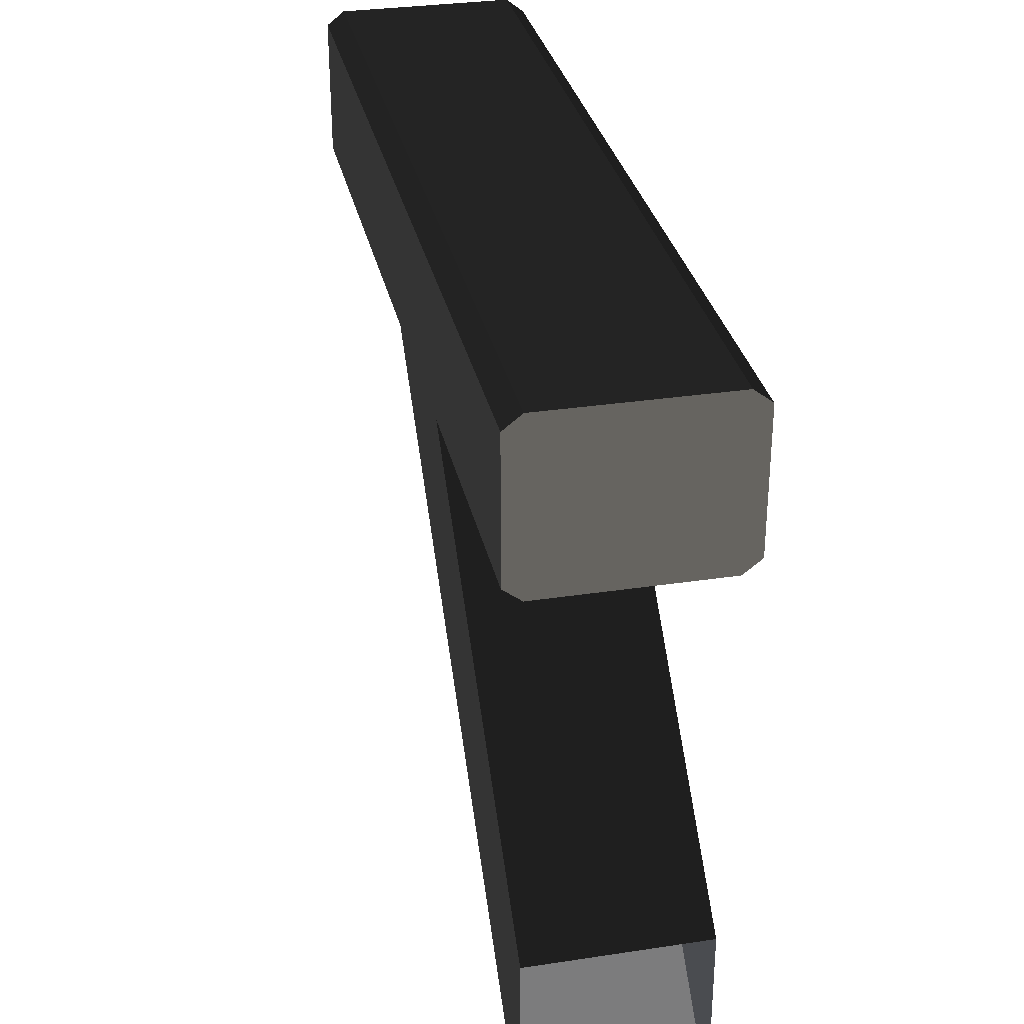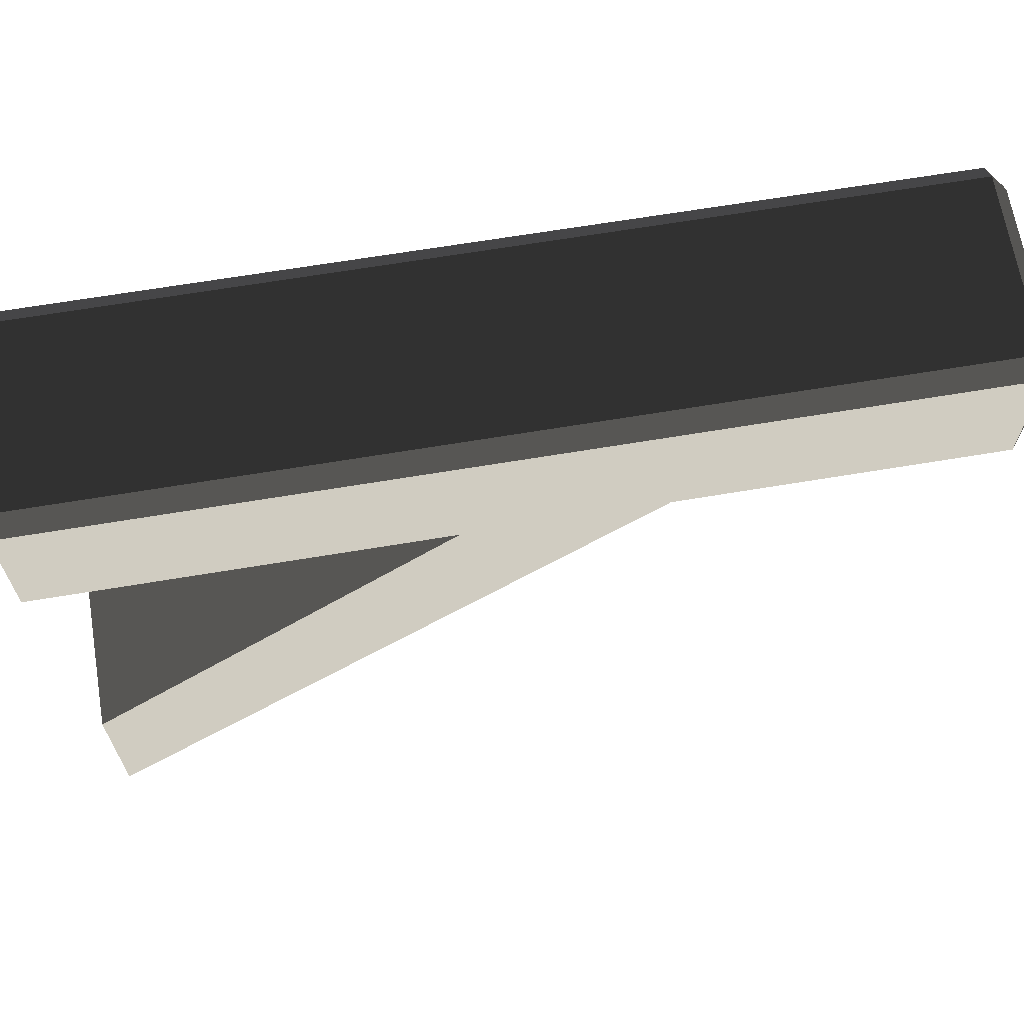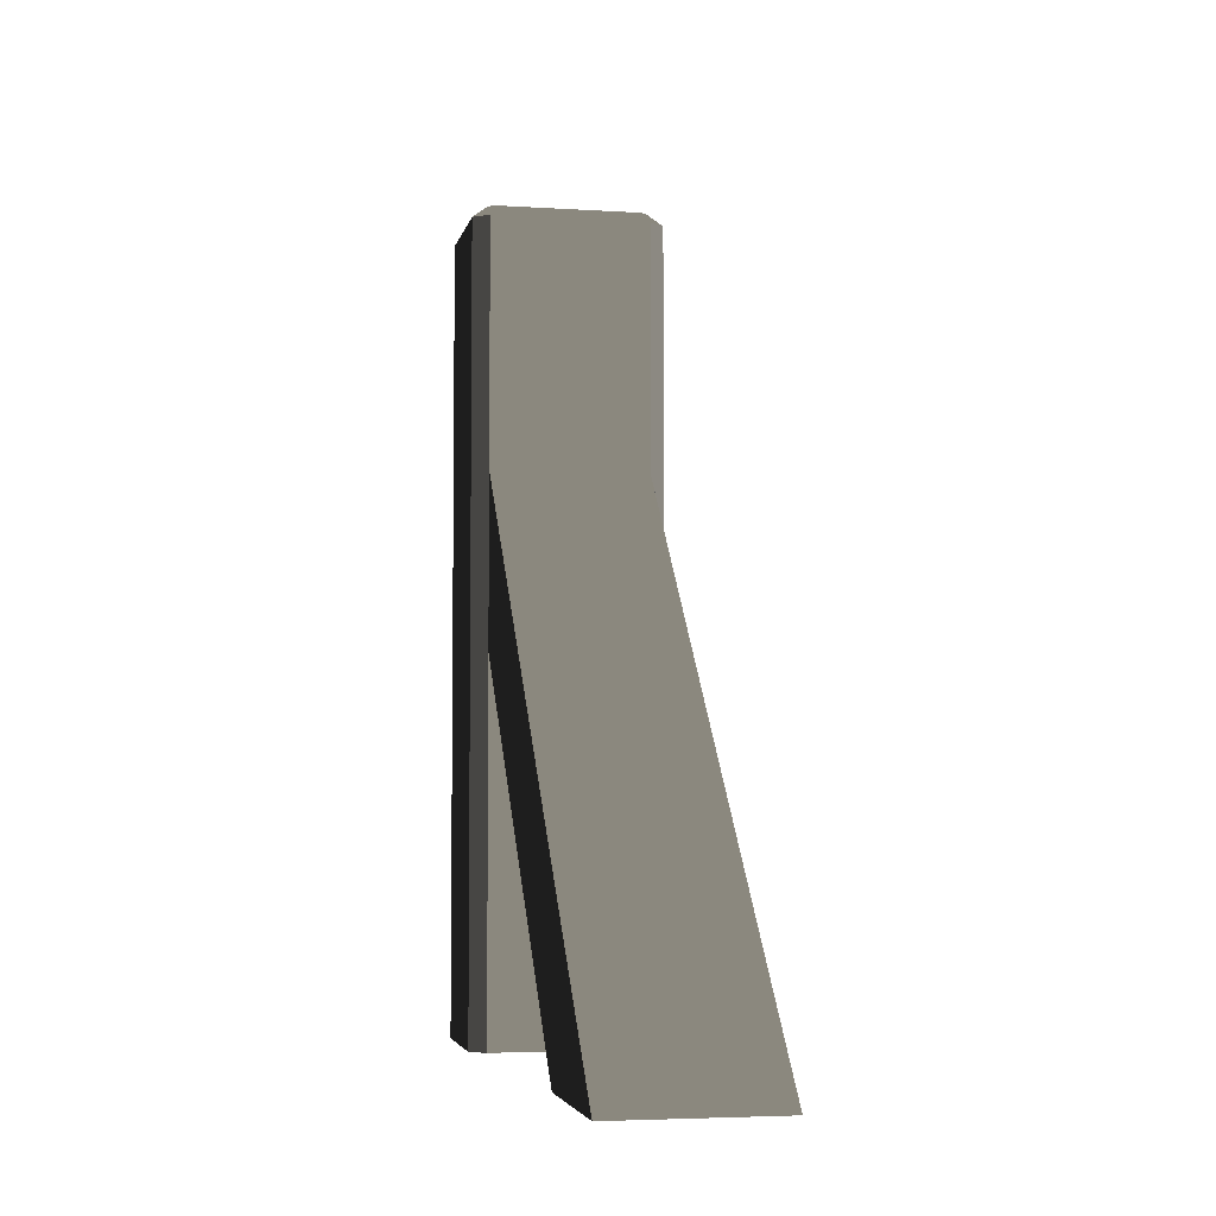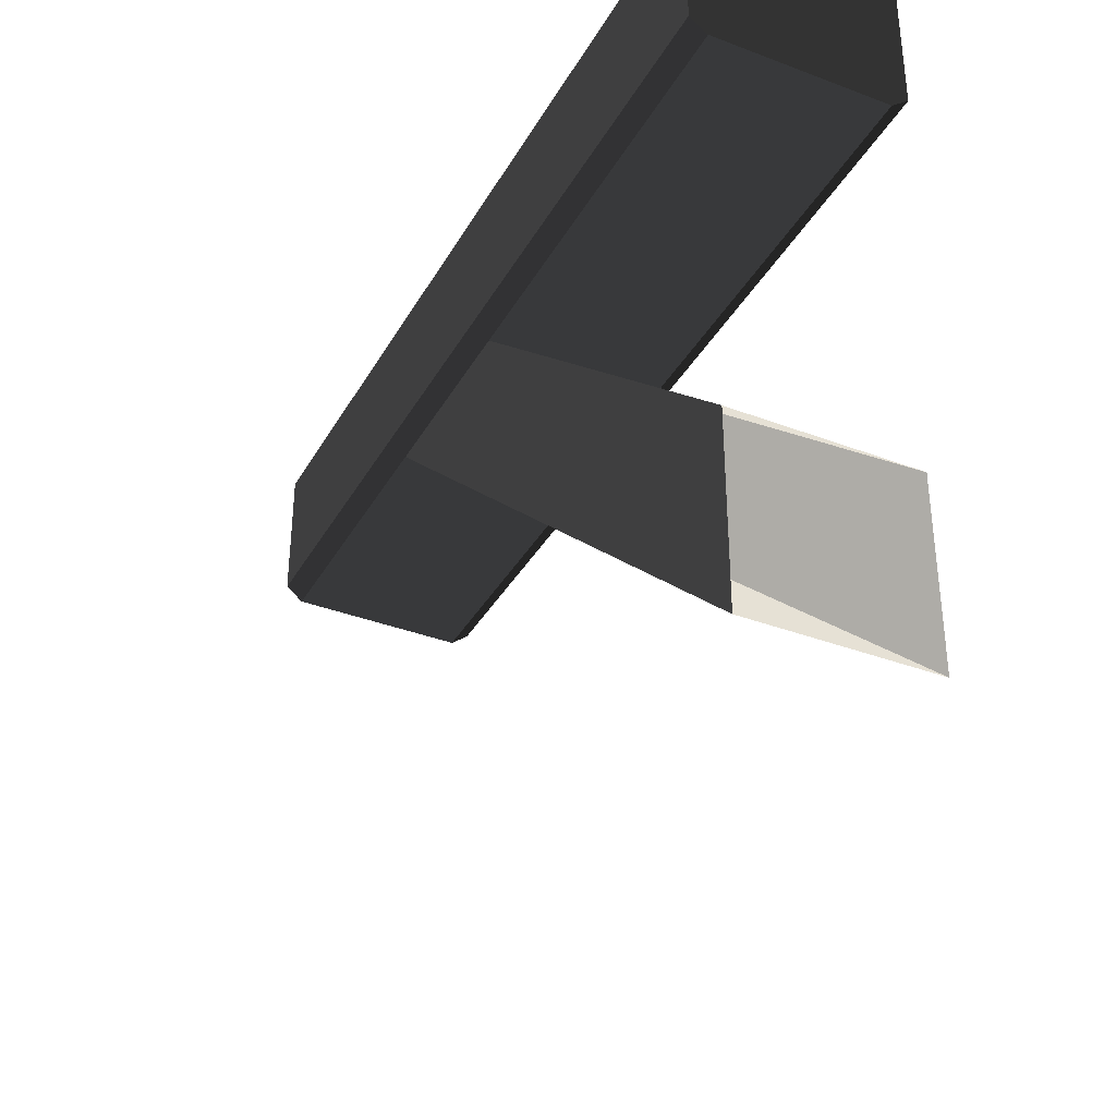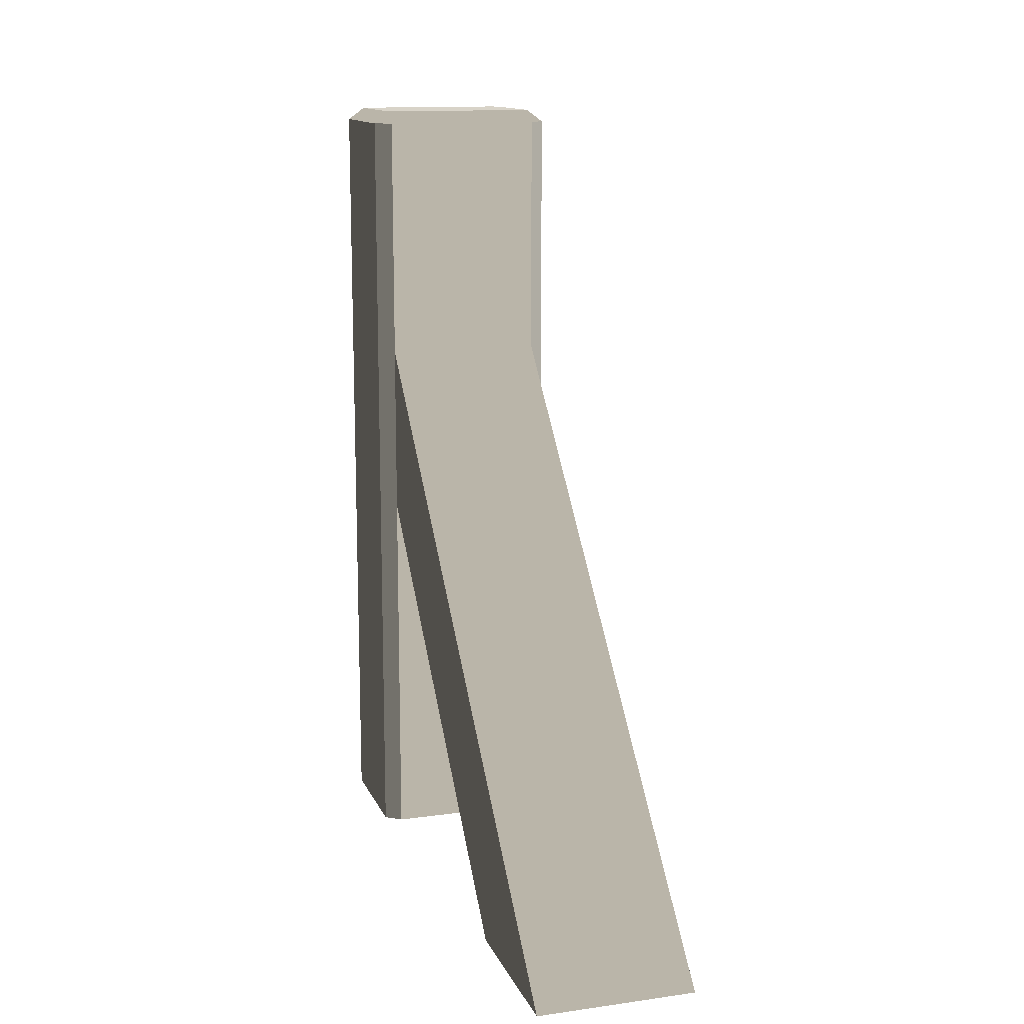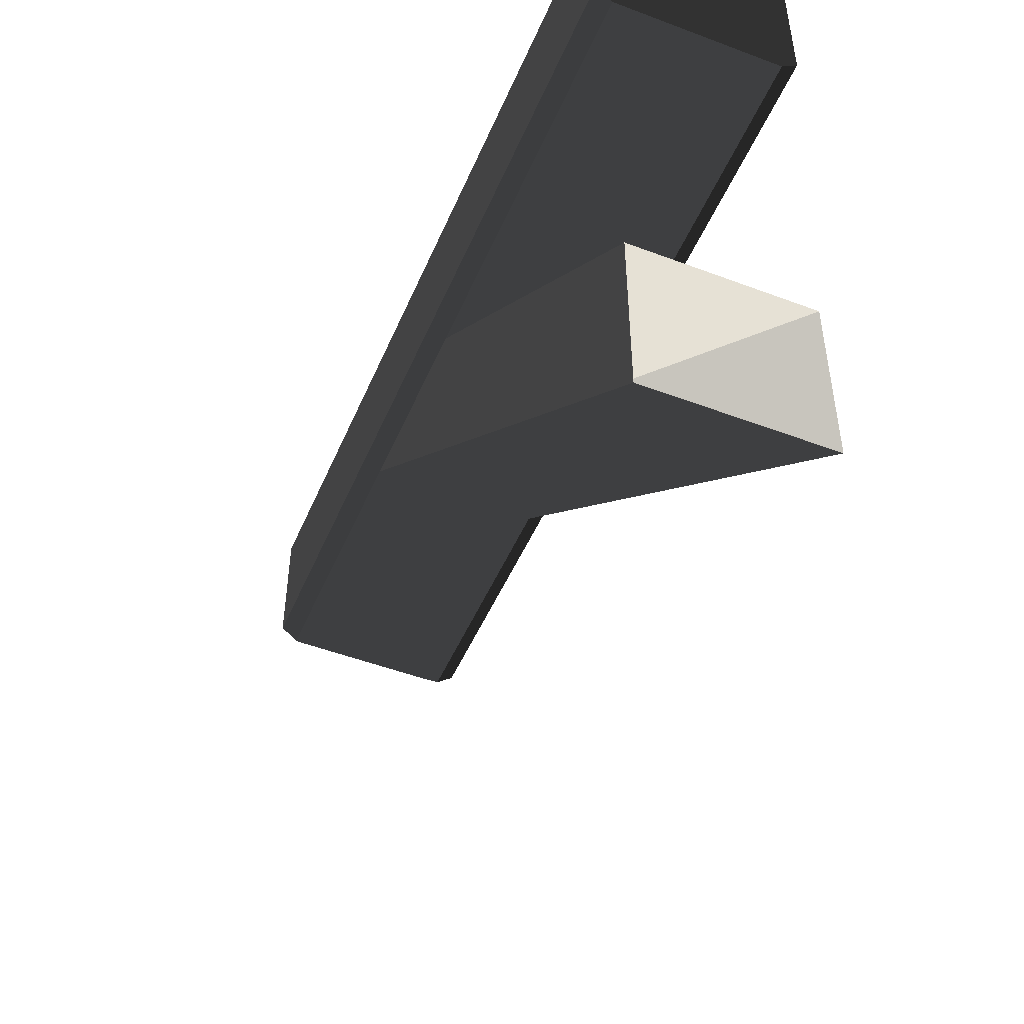
<metadata>
{"format":"obj","ext":"obj","renderer":"f3d","projection":"perspective","resolution":1024,"background":"white","views":[{"elev":31.6,"azim":167.9,"up":"+Y"},{"elev":66.7,"azim":-99.5,"up":"+Y"},{"elev":-4.5,"azim":-11.5,"up":"+Z"},{"elev":-36.3,"azim":153.6,"up":"+Y"},{"elev":13.5,"azim":-17.3,"up":"+Z"},{"elev":-49.3,"azim":157.3,"up":"+Y"}]}
</metadata>
<code>
v  -3.052 5.786 35.09
v  3.052 5.786 35.09
v  3.052 5.786 4.226
v  -3.052 5.786 4.226
v  -2.799 0.4822 35.57
v  2.799 0.4822 35.57
v  3.052 0.6819 35.57
v  2.799 5.304 35.57
v  3.052 5.104 35.57
v  -2.799 5.304 35.57
v  -3.052 5.104 35.57
v  -3.052 0.6819 35.57
v  3.663 0.4822 35.09
v  3.663 0.4822 4.226
v  3.663 5.304 4.226
v  3.663 5.304 35.09
v  3.052 0 4.226
v  -3.052 0 4.226
v  -3.663 0.4822 4.226
v  -3.663 5.304 4.226
v  -3.663 0.4822 35.09
v  -3.663 5.304 35.09
v  -3.052 0 35.09
v  -3.052 0 25.51
v  -3.052 0 18.78
v  3.052 0 18.78
v  3.052 0 35.09
v  3.052 0 25.51
v  -3.052 -13.38 4.485
v  -3.052 -19.78 4.483
v  3.052 -19.78 4.483
v  3.052 -13.38 4.485
g Support_Wood_small029
f -32 -31 -30 -29
f -28 -27 -26 -25
f -26 -24 -25
f -25 -23 -22 -28
f -21 -28 -22
f -20 -19 -18 -17
f -16 -15 -14 -29
f -14 -13 -29
f -29 -30 -18 -16
f -19 -16 -18
f -14 -12 -11 -13
f -10 -12 -14 -9
f -14 -15 -8 -9
f -16 -19 -20 -7
f -20 -6 -5 -7
f -31 -17 -18 -30
f -29 -13 -11 -32
f -15 -16 -7 -8
f -6 -10 -9 -5
f -9 -8 -4 -3
f -7 -5 -2 -1
f -8 -7 -1 -4
f -5 -9 -3 -2
f -10 -6 -27 -28
f -6 -20 -26 -27
f -20 -17 -24 -26
f -17 -31 -25 -24
f -31 -32 -23 -25
f -32 -11 -22 -23
f -11 -12 -21 -22
f -12 -10 -28 -21

</code>
